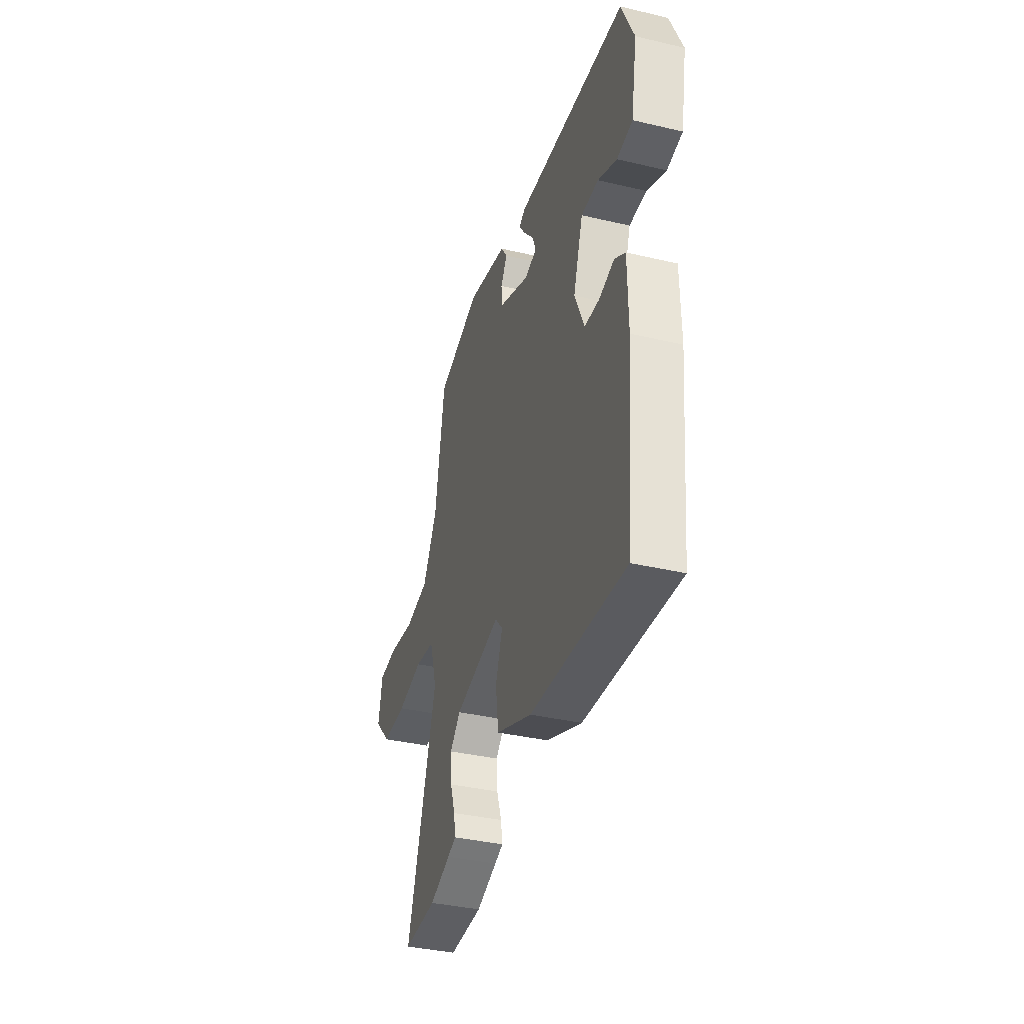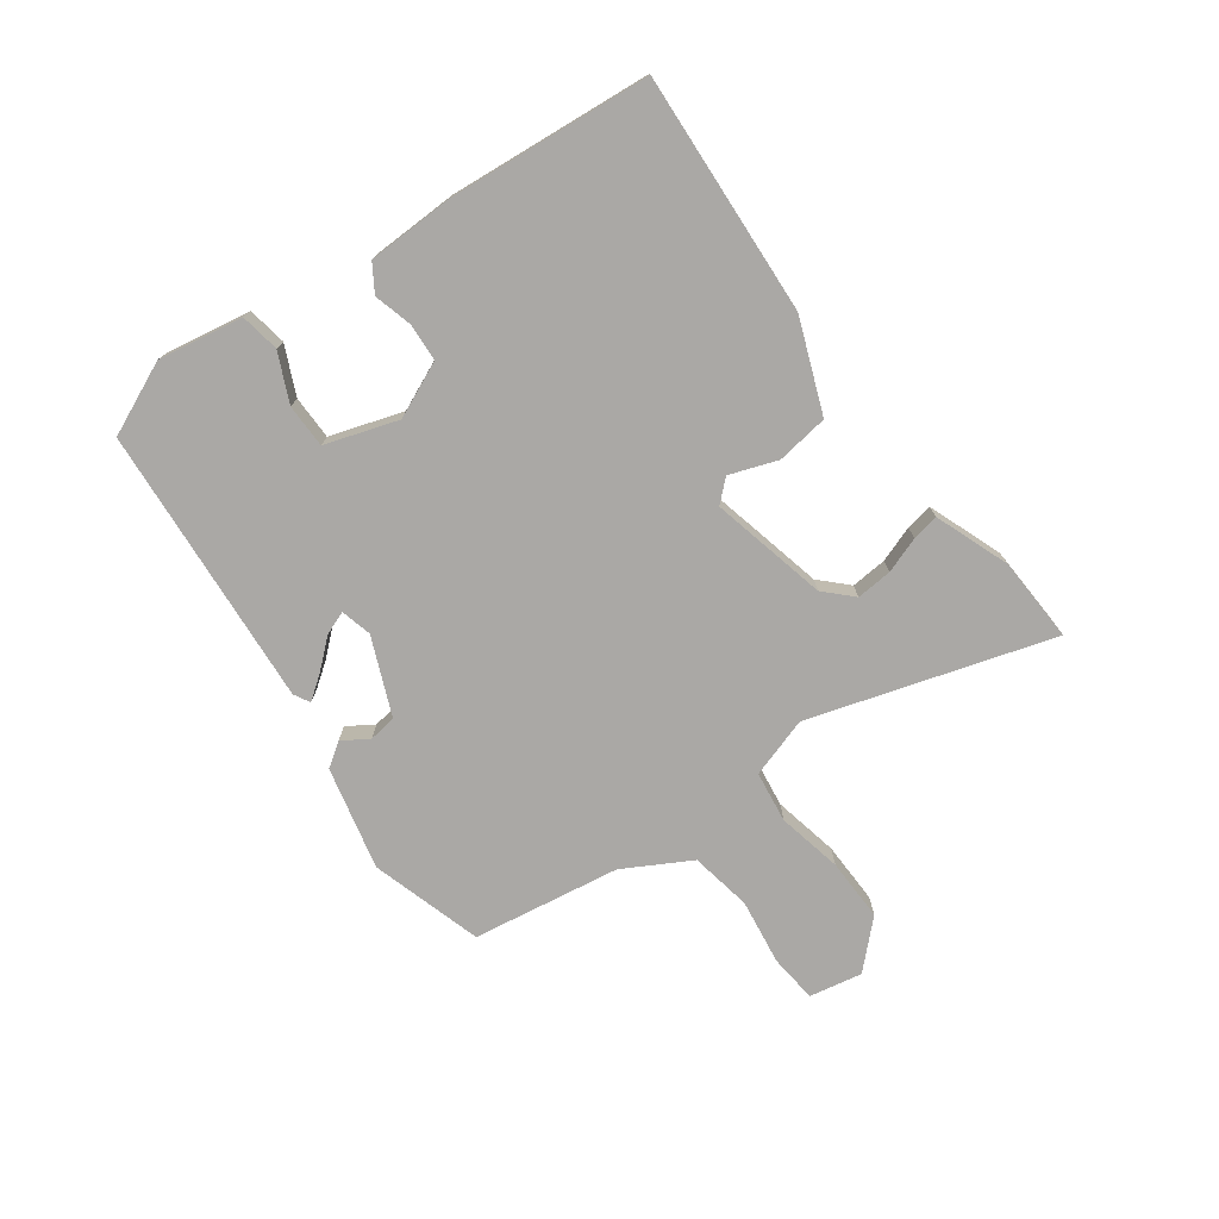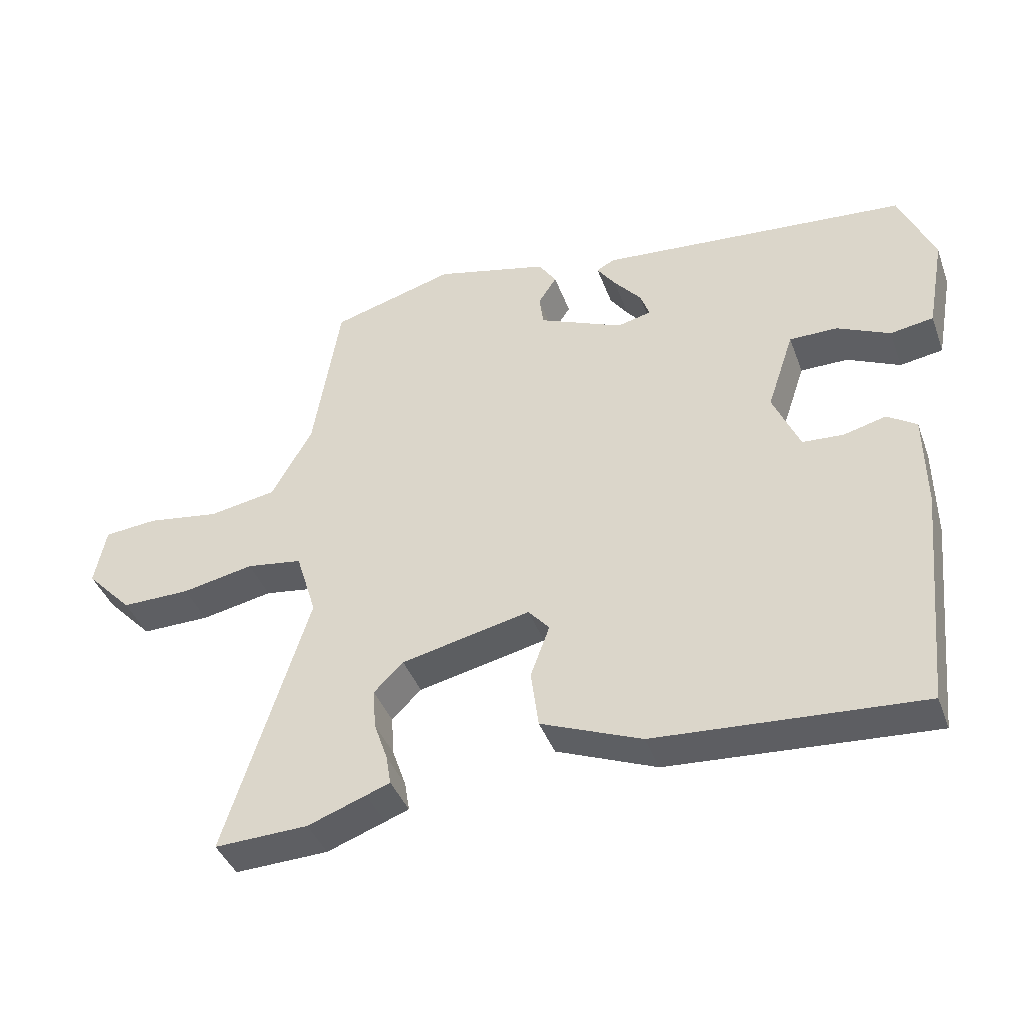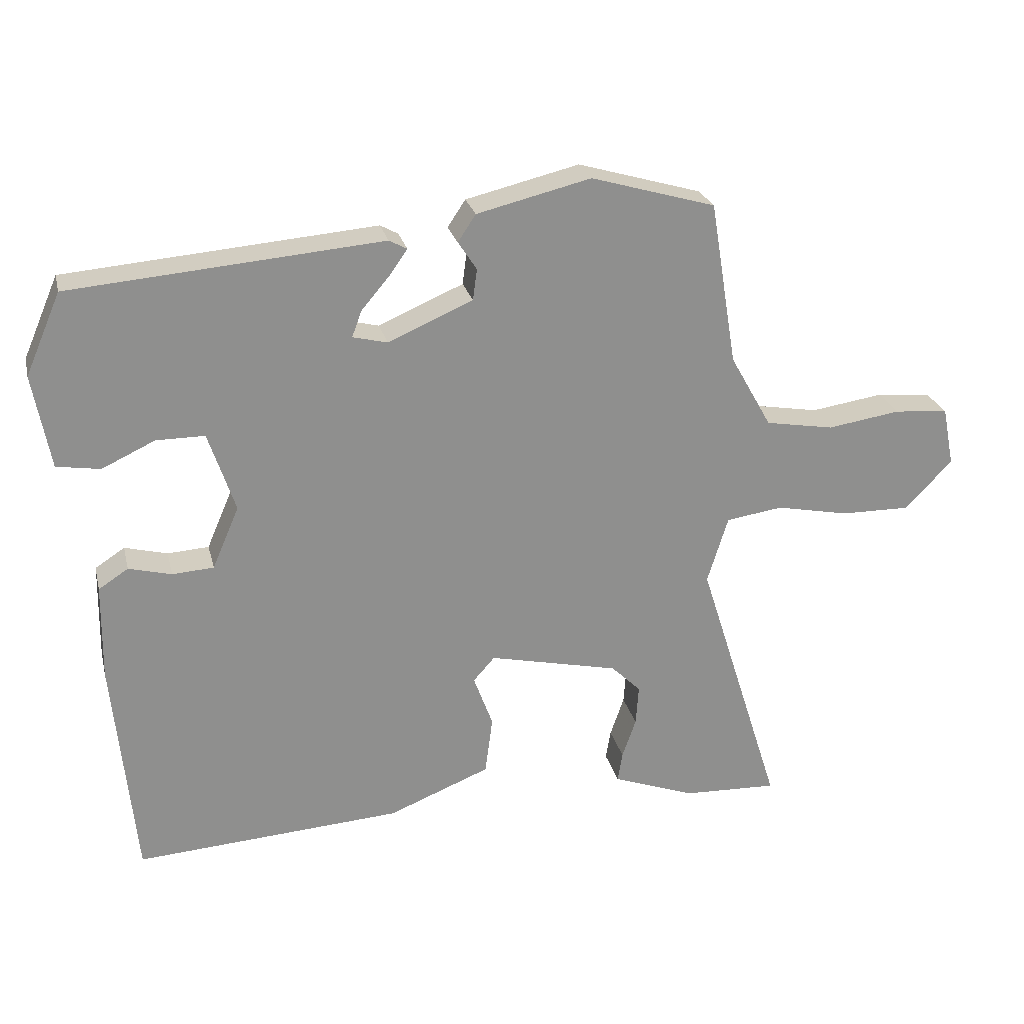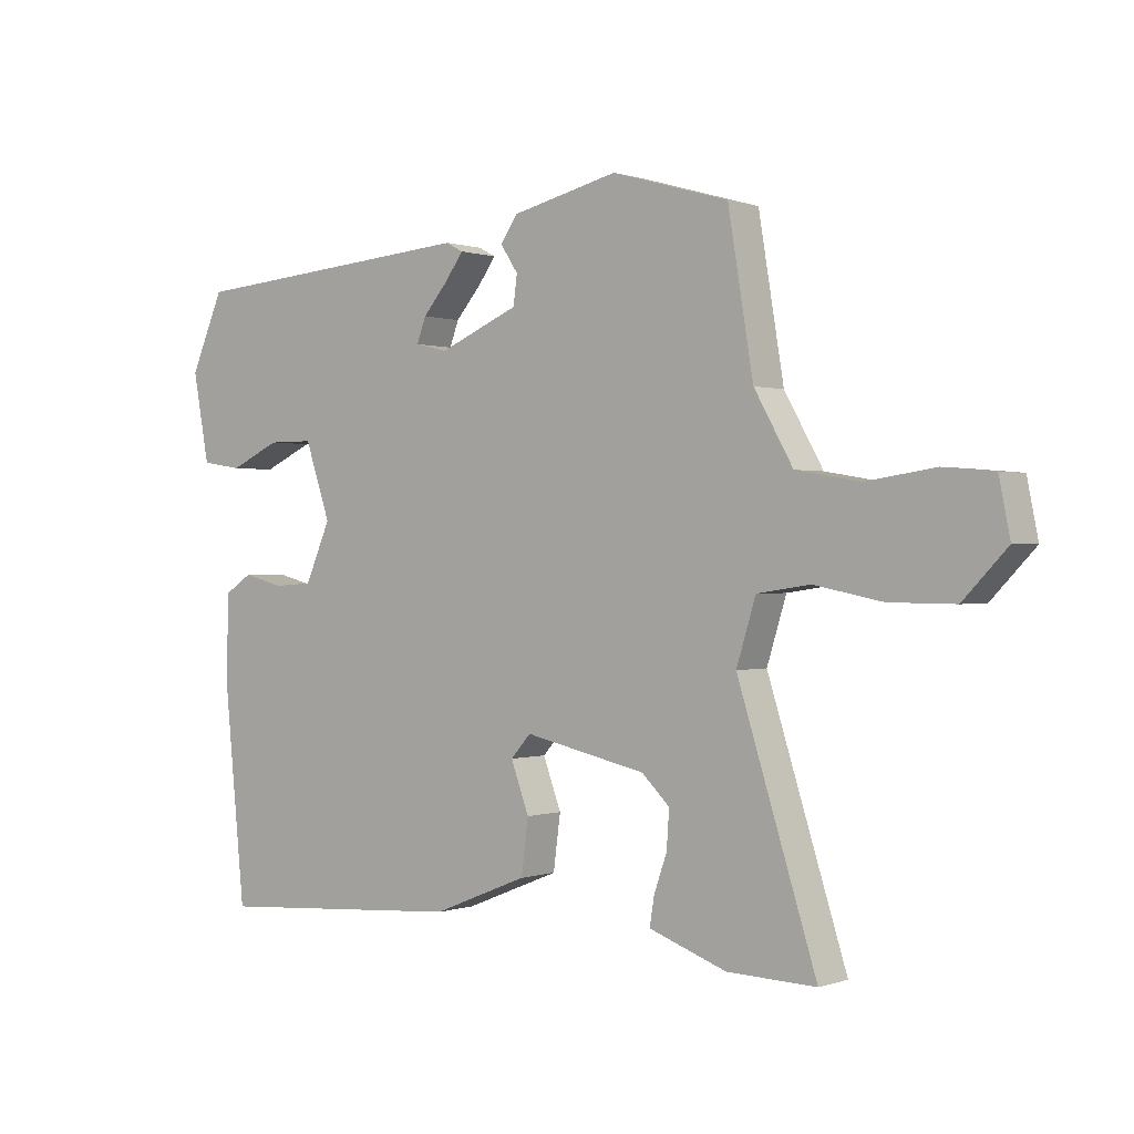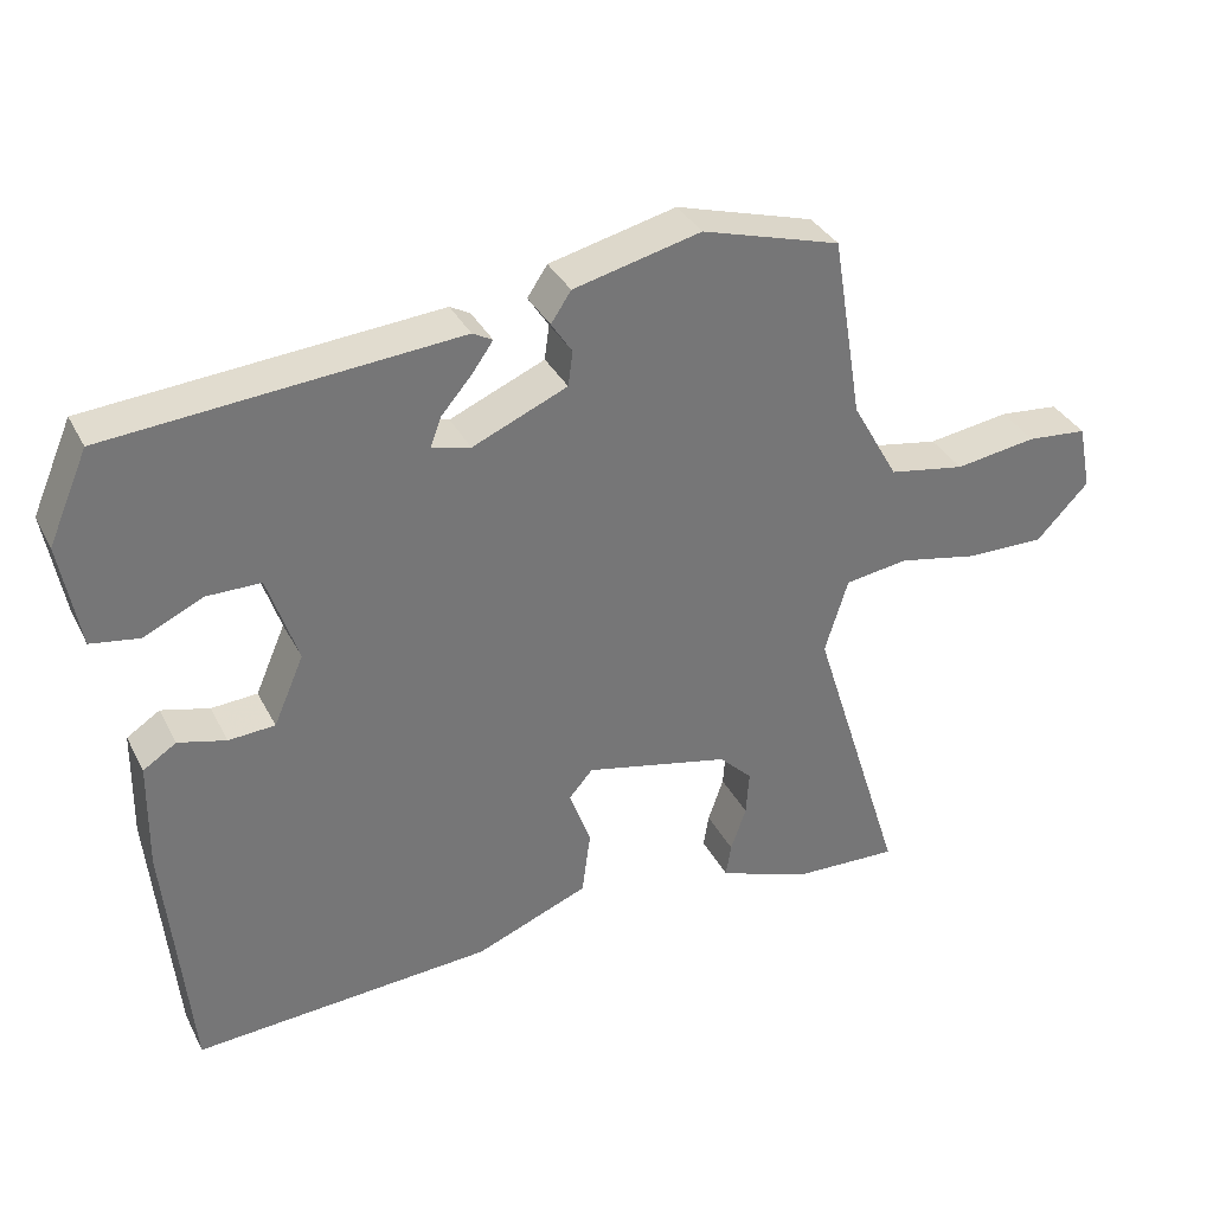
<metadata>
{"format":"obj","ext":"obj","renderer":"f3d","projection":"perspective","resolution":1024,"background":"white","views":[{"elev":-37.1,"azim":73.2,"up":"+Z"},{"elev":-75.2,"azim":126.6,"up":"+Y"},{"elev":-40.6,"azim":19.3,"up":"+Z"},{"elev":25.0,"azim":166.8,"up":"+Z"},{"elev":0.2,"azim":-141.9,"up":"+Z"},{"elev":34.5,"azim":155.9,"up":"+Z"}]}
</metadata>
<code>
v -0.438 0.07 0.478
v -0.258 0.07 0.53
v -0.093 0.07 0.49
v -0.067 0.07 0.451
v -0.094 0.07 0.41
v -0.088 0.07 0.365
v 0.035 0.07 0.312
v 0.085 0.07 0.324
v 0.071 0.07 0.362
v 0.031 0.07 0.409
v 0.004 0.07 0.447
v 0.03 0.07 0.461
v 0.481 0.07 0.423
v 0.532 0.07 0.305
v 0.507 0.07 0.169
v 0.444 0.07 0.159
v 0.367 0.07 0.195
v 0.297 0.07 0.195
v 0.258 0.07 0.079
v 0.297 0.07 -0.011
v 0.357 0.07 -0.015
v 0.419 0.07 0.001
v 0.462 0.07 -0.027
v 0.464 0.07 -0.166
v 0.432 0.07 -0.491
v 0.045 0.07 -0.465
v -0.102 0.07 -0.406
v -0.113 0.07 -0.322
v -0.085 0.07 -0.246
v -0.116 0.07 -0.211
v -0.304 0.07 -0.253
v -0.347 0.07 -0.295
v -0.343 0.07 -0.353
v -0.323 0.07 -0.411
v -0.316 0.07 -0.454
v -0.351 0.07 -0.467
v -0.436 0.07 -0.498
v -0.573 0.07 -0.503
v -0.451 0.07 -0.116
v -0.481 0.07 -0.019
v -0.563 0.07 -0.007
v -0.668 0.07 -0.028
v -0.769 0.07 -0.029
v -0.837 0.07 0.042
v -0.82 0.07 0.127
v -0.742 0.07 0.134
v -0.636 0.07 0.118
v -0.537 0.07 0.135
v -0.477 0.07 0.241
v -0.438 0 0.478
v -0.258 0 0.53
v -0.093 0 0.49
v -0.067 0 0.451
v -0.094 0 0.41
v -0.088 0 0.365
v 0.035 0 0.312
v 0.085 0 0.324
v 0.071 0 0.362
v 0.031 0 0.409
v 0.004 0 0.447
v 0.03 0 0.461
v 0.481 0 0.423
v 0.532 0 0.305
v 0.507 0 0.169
v 0.444 0 0.159
v 0.367 0 0.195
v 0.297 0 0.195
v 0.258 0 0.079
v 0.297 0 -0.011
v 0.357 0 -0.015
v 0.419 0 0.001
v 0.462 0 -0.027
v 0.464 0 -0.166
v 0.432 0 -0.491
v 0.045 0 -0.465
v -0.102 0 -0.406
v -0.113 0 -0.322
v -0.085 0 -0.246
v -0.116 0 -0.211
v -0.304 0 -0.253
v -0.347 0 -0.295
v -0.343 0 -0.353
v -0.323 0 -0.411
v -0.316 0 -0.454
v -0.351 0 -0.467
v -0.436 0 -0.498
v -0.573 0 -0.503
v -0.451 0 -0.116
v -0.481 0 -0.019
v -0.563 0 -0.007
v -0.668 0 -0.028
v -0.769 0 -0.029
v -0.837 0 0.042
v -0.82 0 0.127
v -0.742 0 0.134
v -0.636 0 0.118
v -0.537 0 0.135
v -0.477 0 0.241
f 44 45 46 47
f 44 47 48
f 41 42 43 44
f 40 41 44 48
f 36 37 38 39
f 34 35 36 39
f 33 34 39 40
f 32 33 40 48
f 26 27 28 29
f 24 25 26 29
f 24 29 30
f 21 22 23 24
f 20 21 24 30
f 19 20 30 31
f 14 15 16 17
f 14 17 18
f 13 14 18
f 12 13 18
f 9 10 11 12
f 9 12 18 19
f 2 3 4 5
f 49 1 2 5
f 49 5 6
f 31 32 48 49
f 31 49 6 7
f 19 31 7 8
f 8 9 19
f 96 95 94 93
f 97 96 93
f 93 92 91 90
f 97 93 90 89
f 88 87 86 85
f 88 85 84 83
f 89 88 83 82
f 97 89 82 81
f 78 77 76 75
f 78 75 74 73
f 79 78 73
f 73 72 71 70
f 79 73 70 69
f 80 79 69 68
f 66 65 64 63
f 67 66 63
f 67 63 62
f 67 62 61
f 61 60 59 58
f 68 67 61 58
f 54 53 52 51
f 54 51 50 98
f 55 54 98
f 98 97 81 80
f 56 55 98 80
f 57 56 80 68
f 68 58 57
f 1 50 51 2
f 2 51 52 3
f 3 52 53 4
f 4 53 54 5
f 5 54 55 6
f 6 55 56 7
f 7 56 57 8
f 8 57 58 9
f 9 58 59 10
f 10 59 60 11
f 11 60 61 12
f 12 61 62 13
f 13 62 63 14
f 14 63 64 15
f 15 64 65 16
f 16 65 66 17
f 17 66 67 18
f 18 67 68 19
f 19 68 69 20
f 20 69 70 21
f 21 70 71 22
f 22 71 72 23
f 23 72 73 24
f 24 73 74 25
f 25 74 75 26
f 26 75 76 27
f 27 76 77 28
f 28 77 78 29
f 29 78 79 30
f 30 79 80 31
f 31 80 81 32
f 32 81 82 33
f 33 82 83 34
f 34 83 84 35
f 35 84 85 36
f 36 85 86 37
f 37 86 87 38
f 38 87 88 39
f 39 88 89 40
f 40 89 90 41
f 41 90 91 42
f 42 91 92 43
f 43 92 93 44
f 44 93 94 45
f 45 94 95 46
f 46 95 96 47
f 47 96 97 48
f 48 97 98 49
f 49 98 50 1

</code>
